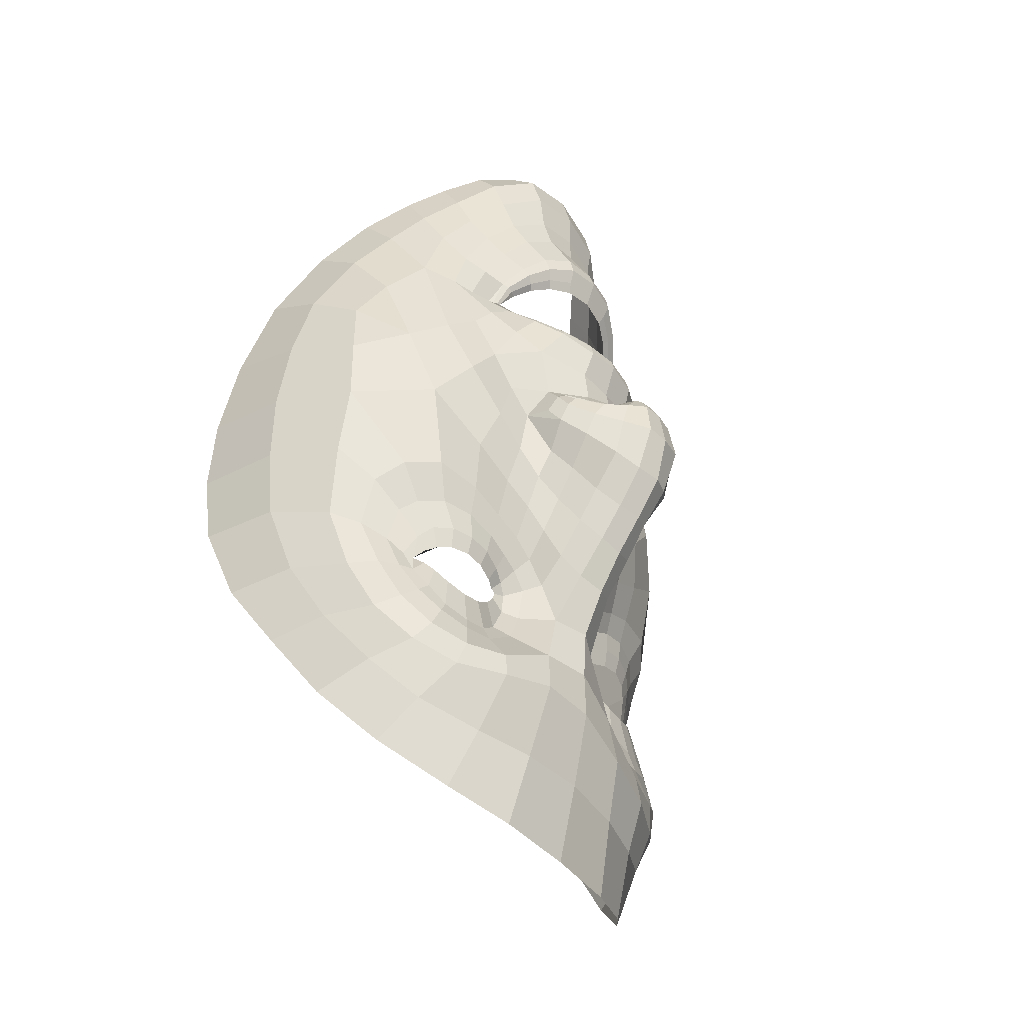
<metadata>
{"format":"obj","ext":"obj","renderer":"f3d","projection":"perspective","resolution":1024,"background":"white","views":[{"elev":-33.0,"azim":123.2,"up":"+Y"}]}
</metadata>
<code>
o face_face.002
v 0.504 0.5463 -0.03364
v 0.5144 0.4959 -0.06486
v 0.5112 0.5124 -0.03506
v 0.5083 0.4381 -0.04989
v 0.5161 0.4785 -0.06876
v 0.5176 0.4558 -0.06404
v 0.5203 0.4009 -0.03188
v 0.4354 0.3836 0.007443
v 0.5235 0.3559 -0.02297
v 0.5254 0.3337 -0.02476
v 0.5307 0.2608 -0.01265
v 0.5037 0.5507 -0.03221
v 0.5033 0.5549 -0.02878
v 0.5031 0.5576 -0.02402
v 0.4994 0.5998 -0.0156
v 0.499 0.6056 -0.0176
v 0.4984 0.6128 -0.01964
v 0.4977 0.6202 -0.01685
v 0.4984 0.638 -0.005472
v 0.5131 0.5048 -0.05889
v 0.5012 0.5027 -0.04363
v 0.3951 0.316 0.05844
v 0.4656 0.403 -0.002088
v 0.4536 0.4033 -0.002167
v 0.4427 0.4004 0.000171
v 0.4298 0.3881 0.008714
v 0.4764 0.3992 8.1e-05
v 0.4554 0.3481 -0.006607
v 0.4684 0.3522 -0.005352
v 0.4428 0.3497 -0.003814
v 0.4339 0.356 0.000235
v 0.4184 0.3965 0.01379
v 0.4511 0.6444 0.006544
v 0.432 0.3776 0.01099
v 0.3833 0.3857 0.06257
v 0.4064 0.3815 0.02466
v 0.4525 0.4702 -0.01399
v 0.4877 0.5415 -0.03321
v 0.4884 0.5521 -0.02784
v 0.4722 0.5444 -0.02678
v 0.4621 0.5486 -0.01675
v 0.4761 0.5516 -0.02308
v 0.4668 0.5533 -0.0139
v 0.4432 0.5806 0.005162
v 0.5046 0.494 -0.06438
v 0.5046 0.477 -0.06805
v 0.4198 0.3357 0.00252
v 0.4808 0.4322 -0.01392
v 0.4757 0.4846 -0.03783
v 0.4751 0.4753 -0.03436
v 0.4174 0.4618 -0.002012
v 0.5066 0.456 -0.06132
v 0.4497 0.3193 -0.01458
v 0.4328 0.3238 -0.007095
v 0.4112 0.289 0.03737
v 0.4993 0.3431 -0.02122
v 0.479 0.3618 -0.001328
v 0.4369 0.5578 0.005129
v 0.382 0.5445 0.09372
v 0.4834 0.4958 -0.03258
v 0.4922 0.5024 -0.03276
v 0.4507 0.5609 0.005028
v 0.454 0.5617 0.002438
v 0.4277 0.3118 -0.001929
v 0.4737 0.4918 -0.03136
v 0.4712 0.324 -0.01951
v 0.4712 0.3101 -0.02199
v 0.4636 0.2584 -0.002638
v 0.4195 0.3053 0.01537
v 0.4684 0.2882 -0.01257
v 0.4134 0.3273 0.01194
v 0.4043 0.3269 0.0343
v 0.4877 0.5472 -0.0317
v 0.474 0.5483 -0.02525
v 0.4644 0.551 -0.01617
v 0.4855 0.4993 -0.02983
v 0.4523 0.5614 0.003699
v 0.456 0.5747 -0.001106
v 0.4553 0.5621 0.002287
v 0.4907 0.4916 -0.04872
v 0.469 0.5546 -0.01227
v 0.478 0.5537 -0.01881
v 0.4894 0.555 -0.02333
v 0.4799 0.6332 -0.005719
v 0.4809 0.6149 -0.01687
v 0.4822 0.6079 -0.01896
v 0.484 0.601 -0.01677
v 0.486 0.5959 -0.01493
v 0.4673 0.5827 -0.005938
v 0.4645 0.584 -0.007503
v 0.4612 0.5866 -0.008786
v 0.4586 0.5898 -0.006588
v 0.4544 0.5318 -0.01414
v 0.374 0.4572 0.1082
v 0.5121 0.5086 -0.04351
v 0.4616 0.5747 -0.000332
v 0.4587 0.5744 -0.001312
v 0.4951 0.5094 -0.03292
v 0.4759 0.502 -0.02215
v 0.4938 0.506 -0.03318
v 0.4673 0.4394 -0.011
v 0.4469 0.4469 -0.009094
v 0.4718 0.4823 -0.02782
v 0.433 0.269 0.01571
v 0.4399 0.2915 0.000131
v 0.4472 0.3057 -0.01282
v 0.4516 0.6002 0.001028
v 0.4989 0.32 -0.02549
v 0.4967 0.2917 -0.0188
v 0.4949 0.2564 -0.01218
v 0.434 0.3955 0.004458
v 0.4038 0.4063 0.01938
v 0.4837 0.3953 0.002059
v 0.4217 0.3617 0.009189
v 0.4904 0.4229 -0.01751
v 0.4842 0.4795 -0.04882
v 0.3915 0.4172 0.03093
v 0.4106 0.4191 0.009322
v 0.4252 0.4274 -0.00016
v 0.4479 0.4282 -0.003814
v 0.4651 0.4238 -0.005103
v 0.4786 0.4177 -0.007219
v 0.5088 0.4032 -0.02825
v 0.3902 0.4517 0.02762
v 0.4125 0.3569 0.014
v 0.5071 0.5033 -0.05865
v 0.4802 0.4491 -0.01927
v 0.3773 0.3831 0.09923
v 0.4894 0.4102 -0.008254
v 0.4698 0.4827 -0.01595
v 0.4269 0.3769 0.01282
v 0.484 0.4682 -0.04443
v 0.3759 0.4987 0.1038
v 0.4849 0.3895 0.005037
v 0.4954 0.4602 -0.05512
v 0.4061 0.5914 0.04058
v 0.4034 0.6117 0.05935
v 0.3775 0.4552 0.06787
v 0.3938 0.5652 0.051
v 0.3933 0.3539 0.05167
v 0.4477 0.6609 0.01228
v 0.5075 0.5073 -0.04299
v 0.468 0.4594 -0.01561
v 0.3952 0.3832 0.03538
v 0.4453 0.392 0.00144
v 0.4549 0.3949 -0.000658
v 0.4535 0.5755 0.00048
v 0.3897 0.486 0.03192
v 0.4672 0.6892 0.0168
v 0.4325 0.6573 0.03558
v 0.4188 0.6381 0.04618
v 0.5281 0.2975 -0.01926
v 0.4929 0.6964 0.01558
v 0.465 0.3944 -0.000328
v 0.4749 0.392 0.001908
v 0.4815 0.3908 0.004649
v 0.404 0.3522 0.02501
v 0.475 0.3758 0.000319
v 0.465 0.3696 -0.002285
v 0.4551 0.3675 -0.002546
v 0.4451 0.3688 -0.000508
v 0.4387 0.3722 0.002707
v 0.3842 0.3457 0.08121
v 0.4393 0.3879 0.00455
v 0.5095 0.5256 -0.03167
v 0.4676 0.525 -0.02158
v 0.4841 0.4931 -0.03696
v 0.4918 0.5239 -0.03138
v 0.5216 0.3788 -0.02304
v 0.4192 0.6175 0.03303
v 0.4327 0.6388 0.02354
v 0.4682 0.6783 0.003061
v 0.3919 0.5829 0.07662
v 0.482 0.3841 0.003096
v 0.499 0.4291 -0.03293
v 0.494 0.6856 0.00218
v 0.448 0.6752 0.02401
v 0.3786 0.4933 0.06669
v 0.4754 0.5901 -0.01114
v 0.4725 0.5932 -0.01282
v 0.4698 0.5984 -0.01421
v 0.4677 0.6045 -0.01213
v 0.4631 0.6188 -0.003664
v 0.4596 0.5566 -0.005281
v 0.4571 0.5553 -0.005336
v 0.455 0.5536 -0.005658
v 0.4438 0.5426 -0.004642
v 0.4054 0.4973 0.01064
v 0.4999 0.4119 -0.02201
v 0.4951 0.3763 -0.002104
v 0.4875 0.3779 0.001521
v 0.4615 0.5573 -0.004323
v 0.4008 0.5397 0.02967
v 0.5061 0.3768 -0.01637
v 0.457 0.6296 0.00243
v 0.5185 0.4371 -0.05293
v 0.5084 0.4217 -0.04
v 0.5193 0.4198 -0.04189
v 0.488 0.454 -0.03376
v 0.4956 0.6695 -0.003303
v 0.4972 0.6518 -0.003767
v 0.4758 0.6459 -0.002504
v 0.4339 0.5848 0.01104
v 0.4584 0.4945 -0.01282
v 0.4434 0.609 0.007564
v 0.4324 0.4872 -0.009704
v 0.4461 0.5091 -0.009836
v 0.4207 0.5125 0.000419
v 0.4711 0.6626 -0.001987
v 0.4793 0.4623 -0.02593
v 0.4241 0.5976 0.02062
v 0.437 0.6216 0.01538
v 0.4276 0.5587 0.009022
v 0.3909 0.5162 0.03726
v 0.4136 0.5612 0.0184
v 0.3833 0.5301 0.06307
v 0.4351 0.5278 -0.003276
v 0.4899 0.4389 -0.02556
v 0.4875 0.488 -0.05115
v 0.4791 0.4909 -0.03877
v 0.4939 0.4775 -0.05902
v 0.4876 0.3572 -0.006005
v 0.4698 0.3422 -0.009048
v 0.4534 0.3378 -0.009404
v 0.4391 0.34 -0.005916
v 0.4283 0.3475 0.000292
v 0.4179 0.379 0.01701
v 0.3787 0.4196 0.06546
v 0.4239 0.4049 0.008261
v 0.435 0.4117 0.002293
v 0.4504 0.4142 -0.001369
v 0.4657 0.4124 -0.00246
v 0.4781 0.4079 -0.001873
v 0.4869 0.4035 -0.002018
v 0.3748 0.4195 0.1074
v 0.4782 0.4953 -0.03294
v 0.4981 0.4443 -0.0425
v 0.496 0.4905 -0.05947
v 0.5011 0.4998 -0.05422
v 0.4954 0.4933 -0.05384
v 0.4803 0.5007 -0.02855
v 0.5034 0.5017 -0.05716
v 0.5037 0.5057 -0.04326
v 0.4888 0.3902 0.003631
v 0.4945 0.3949 -0.002846
v 0.4982 0.3981 -0.01077
v 0.435 0.375 0.006227
v 0.428 0.3644 0.006363
v 0.5279 0.4409 -0.04813
v 0.5957 0.4026 0.01965
v 0.5232 0.5058 -0.04228
v 0.6349 0.3532 0.07674
v 0.5639 0.4139 0.005885
v 0.5745 0.4167 0.007405
v 0.5847 0.4177 0.01115
v 0.5992 0.4094 0.02158
v 0.5551 0.409 0.006399
v 0.5841 0.3655 0.003286
v 0.5713 0.3666 0.002442
v 0.5953 0.3698 0.007584
v 0.6019 0.3781 0.01255
v 0.6065 0.4226 0.02771
v 0.541 0.6552 0.01219
v 0.6 0.3977 0.02372
v 0.6372 0.4236 0.0811
v 0.6194 0.4126 0.04019
v 0.5701 0.4876 -0.005665
v 0.5207 0.546 -0.03101
v 0.5184 0.5565 -0.02578
v 0.5359 0.5529 -0.02225
v 0.5451 0.5603 -0.01056
v 0.5307 0.5595 -0.01912
v 0.5394 0.564 -0.00861
v 0.5573 0.596 0.01287
v 0.5238 0.4968 -0.06328
v 0.5271 0.4802 -0.06672
v 0.6169 0.367 0.01709
v 0.5497 0.4424 -0.008492
v 0.5495 0.4951 -0.03274
v 0.551 0.4861 -0.02913
v 0.6026 0.4893 0.01142
v 0.5278 0.459 -0.0596
v 0.5946 0.3458 -0.00421
v 0.6084 0.353 0.005708
v 0.6281 0.323 0.05368
v 0.5466 0.3578 -0.01764
v 0.5598 0.3737 0.005037
v 0.567 0.576 0.01452
v 0.6115 0.5772 0.1113
v 0.5397 0.5038 -0.029
v 0.5304 0.5078 -0.03095
v 0.5537 0.5779 0.01319
v 0.5504 0.5774 0.009751
v 0.6145 0.3442 0.01155
v 0.5491 0.5025 -0.02637
v 0.5748 0.3463 -0.01244
v 0.5778 0.3343 -0.01477
v 0.592 0.2791 0.00673
v 0.622 0.3357 0.03001
v 0.5847 0.3062 -0.004399
v 0.6234 0.362 0.02736
v 0.6297 0.3607 0.05091
v 0.5199 0.5518 -0.02949
v 0.5333 0.5566 -0.02101
v 0.5424 0.5623 -0.01049
v 0.5368 0.5065 -0.02679
v 0.552 0.5777 0.01128
v 0.5462 0.5892 0.005378
v 0.5489 0.5771 0.009396
v 0.5352 0.498 -0.04526
v 0.5369 0.5646 -0.007223
v 0.5282 0.5609 -0.01505
v 0.5169 0.5589 -0.02121
v 0.5167 0.638 -0.003707
v 0.5149 0.6201 -0.01465
v 0.5149 0.6128 -0.01663
v 0.5143 0.6055 -0.01447
v 0.5131 0.6 -0.01273
v 0.5337 0.5929 -0.000858
v 0.5362 0.5951 -0.002406
v 0.539 0.5987 -0.003454
v 0.5411 0.6028 -0.000931
v 0.5575 0.5465 -0.007054
v 0.6294 0.4952 0.1277
v 0.5406 0.5872 0.005945
v 0.5435 0.5879 0.004949
v 0.5267 0.5138 -0.03106
v 0.5445 0.5117 -0.01815
v 0.5284 0.5109 -0.03142
v 0.5607 0.4533 -0.003755
v 0.5784 0.4665 0.000583
v 0.5521 0.4938 -0.0224
v 0.6152 0.2979 0.02899
v 0.6082 0.3171 0.01198
v 0.5992 0.3344 -0.002029
v 0.5471 0.6127 0.00746
v 0.552 0.3376 -0.02177
v 0.5587 0.3015 -0.01453
v 0.5648 0.2678 -0.007406
v 0.5937 0.4156 0.01659
v 0.6171 0.4367 0.03472
v 0.5493 0.4044 0.007673
v 0.611 0.3882 0.02325
v 0.5428 0.4306 -0.0132
v 0.5436 0.4881 -0.0447
v 0.6297 0.4526 0.04818
v 0.6086 0.4471 0.02389
v 0.5942 0.4513 0.0124
v 0.574 0.4453 0.005903
v 0.5597 0.4361 0.002356
v 0.5493 0.4271 -0.001625
v 0.5305 0.4065 -0.02646
v 0.6265 0.4867 0.04489
v 0.6191 0.3883 0.02925
v 0.5189 0.5049 -0.05774
v 0.5483 0.459 -0.01396
v 0.6373 0.4227 0.1193
v 0.5416 0.4175 -0.003898
v 0.5528 0.4946 -0.01038
v 0.6042 0.3992 0.02622
v 0.5448 0.477 -0.04022
v 0.6226 0.5347 0.1223
v 0.5498 0.3987 0.01085
v 0.5367 0.4662 -0.05209
v 0.5884 0.6157 0.0533
v 0.5854 0.6351 0.07266
v 0.6333 0.4927 0.0864
v 0.603 0.5942 0.06593
v 0.6337 0.39 0.06936
v 0.5412 0.6716 0.01834
v 0.5168 0.5086 -0.04244
v 0.5574 0.4725 -0.009133
v 0.6281 0.4179 0.05228
v 0.5848 0.4075 0.01224
v 0.5756 0.4075 0.008874
v 0.5486 0.5908 0.007342
v 0.6214 0.52 0.04874
v 0.5184 0.6946 0.0203
v 0.5541 0.6709 0.04413
v 0.5688 0.6558 0.05699
v 0.5667 0.4053 0.007776
v 0.5582 0.402 0.008844
v 0.5525 0.4004 0.01086
v 0.6265 0.3871 0.0414
v 0.5612 0.3873 0.007374
v 0.5712 0.3824 0.005983
v 0.5808 0.382 0.007067
v 0.5898 0.3855 0.01041
v 0.595 0.3905 0.01447
v 0.6381 0.3846 0.1007
v 0.5912 0.4055 0.01619
v 0.5477 0.5364 -0.01615
v 0.54 0.5011 -0.03338
v 0.5267 0.5288 -0.02916
v 0.5728 0.6368 0.04334
v 0.5577 0.6537 0.03164
v 0.5199 0.6842 0.006319
v 0.5986 0.6111 0.09231
v 0.5534 0.3942 0.009433
v 0.536 0.4345 -0.03003
v 0.538 0.6848 0.03027
v 0.6267 0.5293 0.08458
v 0.5245 0.5974 -0.007247
v 0.5268 0.6014 -0.008804
v 0.5286 0.6073 -0.009993
v 0.5297 0.6141 -0.007764
v 0.5341 0.6279 0.001086
v 0.5459 0.5699 0.001102
v 0.5486 0.5694 0.001652
v 0.5511 0.5683 0.001709
v 0.5642 0.5597 0.004131
v 0.6069 0.5269 0.02497
v 0.5366 0.4174 -0.01904
v 0.5432 0.3853 0.001638
v 0.5493 0.3876 0.007015
v 0.5437 0.5698 0.002002
v 0.6027 0.5685 0.04399
v 0.534 0.3837 -0.014
v 0.5379 0.6396 0.007486
v 0.5293 0.4247 -0.03845
v 0.542 0.4619 -0.02989
v 0.5184 0.6512 -0.000174
v 0.5654 0.6025 0.01991
v 0.5606 0.5092 -0.005972
v 0.5531 0.6231 0.01454
v 0.5855 0.5098 0.000914
v 0.569 0.527 -0.001309
v 0.591 0.5374 0.01245
v 0.5201 0.6686 0.001035
v 0.5478 0.4722 -0.02108
v 0.5723 0.617 0.03055
v 0.5571 0.6366 0.02301
v 0.5758 0.5796 0.01972
v 0.6149 0.5486 0.05328
v 0.588 0.5854 0.03056
v 0.617 0.5635 0.08015
v 0.5749 0.5482 0.006688
v 0.5418 0.4466 -0.02137
v 0.5391 0.4955 -0.04743
v 0.5452 0.5003 -0.03449
v 0.536 0.4835 -0.05624
v 0.5534 0.3699 -0.000897
v 0.5724 0.3593 -0.001602
v 0.5883 0.3584 0.000431
v 0.6006 0.3637 0.005993
v 0.6083 0.3733 0.01362
v 0.6105 0.4056 0.03125
v 0.6368 0.4578 0.0845
v 0.6002 0.4288 0.02144
v 0.5888 0.4324 0.01384
v 0.5747 0.4299 0.00822
v 0.5616 0.4241 0.005185
v 0.5516 0.4175 0.003933
v 0.5448 0.4115 0.002712
v 0.6336 0.4586 0.1275
v 0.5445 0.5046 -0.02872
v 0.5355 0.4498 -0.03949
v 0.5317 0.4955 -0.05711
v 0.5245 0.5031 -0.05284
v 0.5309 0.4984 -0.05141
v 0.5411 0.5091 -0.02497
v 0.5224 0.5044 -0.05604
v 0.5204 0.5079 -0.04233
v 0.5458 0.3988 0.008535
v 0.54 0.402 0.000919
v 0.5364 0.4043 -0.007683
v 0.5978 0.3944 0.0185
v 0.6055 0.3875 0.01939
v 0.4552 0.3795 0.002628
v 0.4666 0.3807 0.002628
v 0.4563 0.365 0.002628
v 0.4435 0.3782 0.002628
v 0.4539 0.3937 0.002628
v 0.5778 0.3946 0.01201
v 0.5894 0.3959 0.01201
v 0.5789 0.3791 0.01201
v 0.5663 0.3932 0.01201
v 0.5768 0.4101 0.01201
f 338 339 11 152
f 300 298 339 338
f 334 333 298 300
f 285 333 334 299
f 302 252 285 299
f 369 390 252 302
f 265 357 390 369
f 448 455 357 265
f 367 324 455 448
f 402 362 324 367
f 436 289 362 402
f 368 398 289 436
f 110 109 152 11
f 68 70 109 110
f 104 105 70 68
f 368 365 366 398
f 395 380 366 365
f 396 379 380 395
f 370 401 379 396
f 397 378 401 370
f 176 153 378 397
f 176 172 149 153
f 172 141 177 149
f 150 177 141 171
f 170 151 150 171
f 170 136 137 151
f 136 139 173 137
f 139 216 59 173
f 216 178 133 59
f 178 138 94 133
f 94 138 228 235
f 228 35 128 235
f 140 163 128 35
f 72 22 163 140
f 69 55 22 72
f 105 104 55 69
f 429 200 176 397
f 263 429 397 370
f 396 432 263 370
f 395 431 432 396
f 365 435 431 395
f 368 417 435 365
f 417 368 436 434
f 402 377 434 436
f 377 402 367 353
f 353 367 448 346
f 373 346 448 265
f 384 373 265 369
f 301 384 369 302
f 294 301 302 299
f 335 294 299 334
f 200 209 172 176
f 209 33 141 172
f 212 171 141 33
f 212 211 170 171
f 205 203 211 212
f 211 215 136 170
f 193 139 136 215
f 193 214 216 139
f 148 178 216 214
f 178 148 124 138
f 228 138 124 117
f 144 35 228 117
f 157 140 35 144
f 157 71 72 140
f 64 69 72 71
f 64 106 105 69
f 67 70 105 106
f 109 70 67 108
f 10 152 109 108
f 337 338 152 10
f 297 300 338 337
f 335 334 300 297
f 212 33 195 205
f 195 33 209 202
f 9 286 337 10
f 337 286 296 297
f 297 296 283 335
f 283 284 294 335
f 284 277 301 294
f 277 354 384 301
f 354 266 373 384
f 266 341 346 373
f 341 347 353 346
f 348 281 353 347
f 412 377 353 281
f 437 433 435 428
f 423 431 435 433
f 432 431 423 425
f 425 419 263 432
f 419 422 429 263
f 422 201 200 429
f 201 202 209 200
f 203 213 215 211
f 193 188 148 214
f 188 51 124 148
f 118 112 117 124
f 112 36 144 117
f 36 125 157 144
f 125 47 71 157
f 47 54 64 71
f 54 53 106 64
f 53 66 67 106
f 66 56 108 67
f 56 9 10 108
f 51 119 118 124
f 102 120 119 51
f 101 121 120 102
f 48 122 121 101
f 115 129 122 48
f 246 129 115 189
f 194 246 189 123
f 123 7 169 194
f 418 169 7 352
f 352 413 466 418
f 344 358 466 413
f 278 351 358 344
f 330 350 351 278
f 350 330 331 349
f 331 281 348 349
f 286 9 169 418
f 9 56 194 169
f 418 414 442 286
f 286 442 443 296
f 444 283 296 443
f 445 284 283 444
f 445 446 277 284
f 354 277 446 343
f 354 343 447 266
f 447 262 341 266
f 418 466 465 414
f 351 453 454 358
f 452 453 351 350
f 451 452 350 349
f 450 451 349 348
f 449 450 348 347
f 262 449 347 341
f 454 465 466 358
f 415 287 442 414
f 287 259 443 442
f 259 258 444 443
f 261 446 445 260
f 258 260 445 444
f 261 468 343 446
f 468 360 447 343
f 360 256 262 447
f 340 449 262 256
f 340 255 450 449
f 255 254 451 450
f 254 253 452 451
f 257 453 452 253
f 257 342 454 453
f 342 464 465 454
f 464 415 414 465
f 224 223 66 53
f 223 222 56 66
f 190 194 56 222
f 190 245 246 194
f 245 234 129 246
f 234 233 122 129
f 233 232 121 122
f 232 231 120 121
f 231 230 119 120
f 119 230 229 118
f 229 32 112 118
f 32 227 36 112
f 227 114 125 36
f 114 226 47 125
f 226 225 54 47
f 225 224 53 54
f 28 29 223 224
f 29 57 222 223
f 57 191 190 222
f 244 245 190 191
f 244 113 234 245
f 113 27 233 234
f 27 23 232 233
f 23 24 231 232
f 24 25 230 231
f 25 111 229 230
f 229 111 26 32
f 227 32 26 131
f 131 248 114 227
f 248 31 226 114
f 31 30 225 226
f 30 28 224 225
f 161 160 28 30
f 29 28 160 159
f 159 158 57 29
f 158 174 191 57
f 174 134 244 191
f 31 161 30
f 162 161 31 248
f 162 248 131 34 247
f 8 34 131 26
f 164 8 26 111
f 145 164 111 25
f 146 145 25 24
f 154 146 24 23
f 155 154 23 27
f 156 155 27 113
f 134 156 113 244
f 385 386 259 287
f 387 258 259 386
f 388 260 258 387
f 389 261 260 388
f 467 468 261 389
f 375 381 253 254
f 375 254 255 374
f 255 340 391 374
f 391 340 256 264 250
f 264 256 360 468
f 264 468 467
f 415 399 385 287
f 257 253 381 382
f 382 383 342 257
f 363 464 342 383
f 363 399 415 464
f 206 37 102 51
f 143 127 48 101
f 127 218 115 48
f 218 175 189 115
f 175 197 123 189
f 7 123 197 198
f 198 420 352 7
f 143 101 102 37
f 400 413 352 420
f 438 344 413 400
f 356 278 344 438
f 372 330 278 356
f 267 331 330 372
f 426 281 331 267
f 208 206 51 188
f 215 208 188 193
f 213 217 208 215
f 207 206 208 217
f 204 37 206 207
f 130 143 37 204
f 210 127 143 130
f 199 218 127 210
f 237 175 218 199
f 4 197 175 237
f 196 198 197 4
f 249 420 198 196
f 457 400 420 249
f 421 438 400 457
f 430 356 438 421
f 359 372 356 430
f 424 267 372 359
f 267 424 427 426
f 437 428 426 427
f 407 314 422 419
f 426 428 412 281
f 428 435 417 412
f 434 412 417
f 412 434 377
f 19 201 422 314
f 84 202 201 19
f 183 195 202 84
f 107 205 195 183
f 44 203 205 107
f 58 213 203 44
f 187 217 213 58
f 93 207 217 187
f 166 207 93
f 99 204 207 166
f 425 336 407 419
f 423 274 336 425
f 433 288 274 423
f 411 410 288 433
f 433 437 411
f 427 323 411 437
f 427 392 323
f 424 328 392 427
f 196 4 52 6
f 282 249 196 6
f 364 457 249 282
f 361 421 457 364
f 280 430 421 361
f 430 280 359
f 328 424 359
f 359 332 295 328
f 332 359 280
f 280 279 295 332
f 279 280 361 345
f 441 345 361 364
f 276 441 364 282
f 5 276 282 6
f 52 46 5 6
f 237 135 52 4
f 199 132 135 237
f 210 50 132 199
f 130 50 210
f 52 135 221 46
f 132 116 221 135
f 49 116 132 50
f 103 50 130
f 65 49 50 103
f 130 99 65 103
f 204 99 130
f 2 275 276 5
f 46 45 2 5
f 458 441 276 275
f 458 439 345 441
f 279 345 439 440
f 279 440 456 295
f 238 45 46 221
f 219 238 221 116
f 220 219 116 49
f 236 220 49 65
f 241 236 65 99
f 2 45 126 20
f 275 2 20 355
f 462 458 275 355
f 459 460 458 462
f 355 20 95 371
f 95 3 327 371
f 95 20 126 142
f 3 95 142 98
f 371 463 462 355
f 463 371 327 329
f 40 166 93 41
f 166 40 38 168
f 165 168 38 1
f 268 394 165 1
f 392 394 268 270
f 323 392 270 271
f 411 323 271 410
f 314 407 406 315
f 406 407 336 322
f 376 322 336 274
f 292 376 274 288
f 409 292 288 410
f 305 409 410 271
f 304 305 271 270
f 303 304 270 268
f 12 303 268 1
f 1 38 73 12
f 73 38 40 74
f 42 74 75
f 75 74 40 41
f 73 74 42 39
f 13 12 73 39
f 303 12 13 269
f 272 304 303 269
f 273 305 304 272
f 408 409 305 273
f 307 292 409 408
f 307 376 292
f 321 322 376 308
f 405 406 322 321
f 316 315 406 405
f 18 19 314 315
f 84 19 18 85
f 183 84 85 182
f 107 183 182 92
f 44 107 92 147
f 44 147 62 58
f 62 186 187 58
f 186 41 93 187
f 75 41 186 185
f 62 77 185 186
f 78 77 62 147
f 91 78 147 92
f 91 92 182 181
f 181 182 85 86
f 86 85 18 17
f 17 18 315 316
f 14 13 39 83
f 313 269 13 14
f 83 39 42 82
f 312 272 269 313
f 311 273 272 312
f 416 408 273 311
f 99 166 168 98
f 168 165 3 98
f 3 165 394 327
f 394 392 328 327
f 75 43 82 42
f 43 75 185
f 82 43 81
f 184 81 43 185
f 63 192 184 77
f 185 77 184 81
f 192 81 184
f 79 63 192
f 97 63 77 78
f 96 79 63 97
f 90 97 78 91
f 180 90 91 181
f 87 180 181 86
f 16 87 86 17
f 317 16 17 316
f 404 317 316 405
f 320 404 405 321
f 326 320 321 308
f 293 308 376 307
f 293 307 408 416
f 293 416 309
f 326 308 293 309
f 325 326 309
f 319 320 326 325
f 320 319 403 404
f 404 403 318 317
f 317 318 15 16
f 16 15 88 87
f 87 88 179 180
f 89 90 180 179
f 97 90 89 96
f 439 458 460 310
f 393 440 439 310
f 456 440 393 290
f 295 456 461
f 328 295 461
f 461 456 290 306
f 306 291 329 461
f 328 461 329 327
f 463 329 291 251
f 463 251 459 462
f 251 310 460 459
f 310 251 291 393
f 306 290 393 291
f 242 126 45 238
f 243 142 126 242
f 100 98 142 243
f 99 98 100
f 61 241 99 100
f 21 61 100 243
f 239 21 243 242
f 240 239 242 238
f 80 240 238 219
f 167 80 219 220
f 60 167 220 236
f 76 60 236 241
f 76 241 61
f 60 76 61 167
f 80 167 61 21
f 240 80 21 239
l 291 329
l 329 327
l 241 76

</code>
